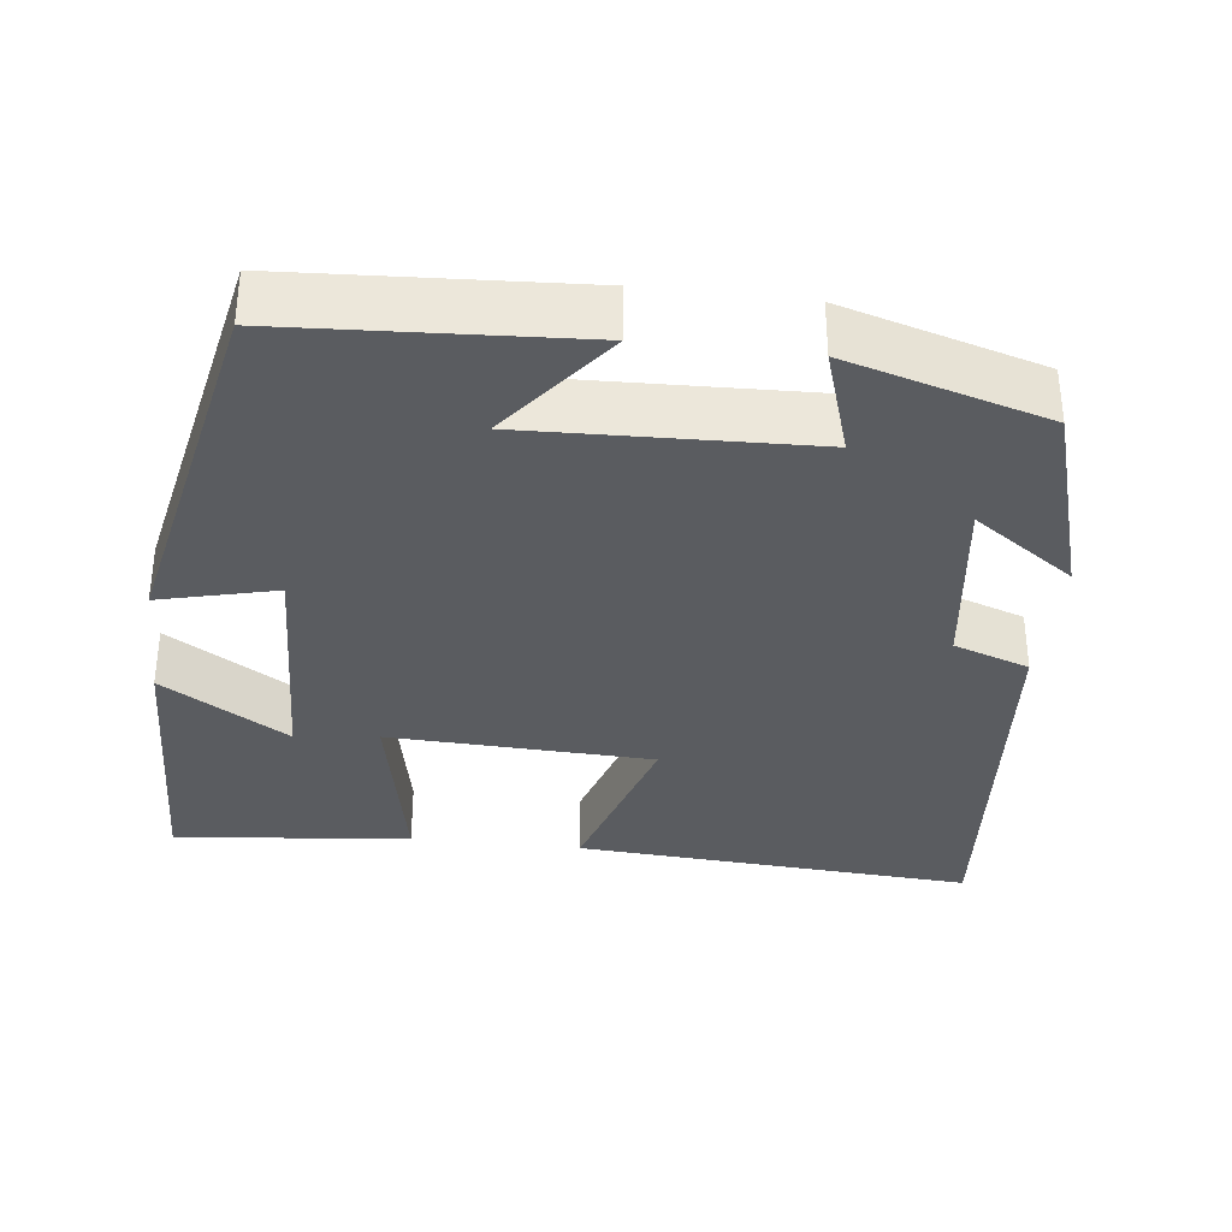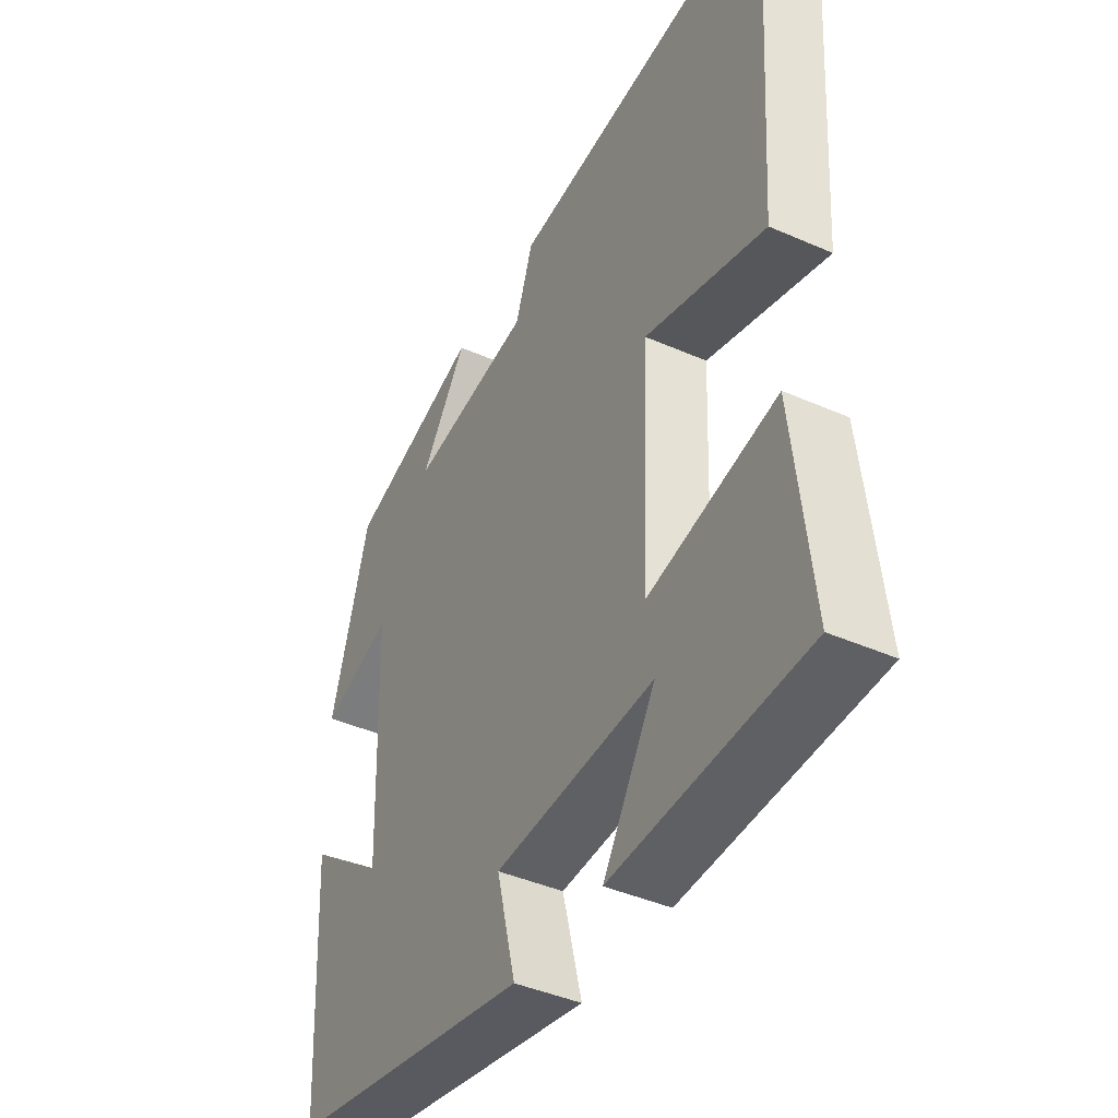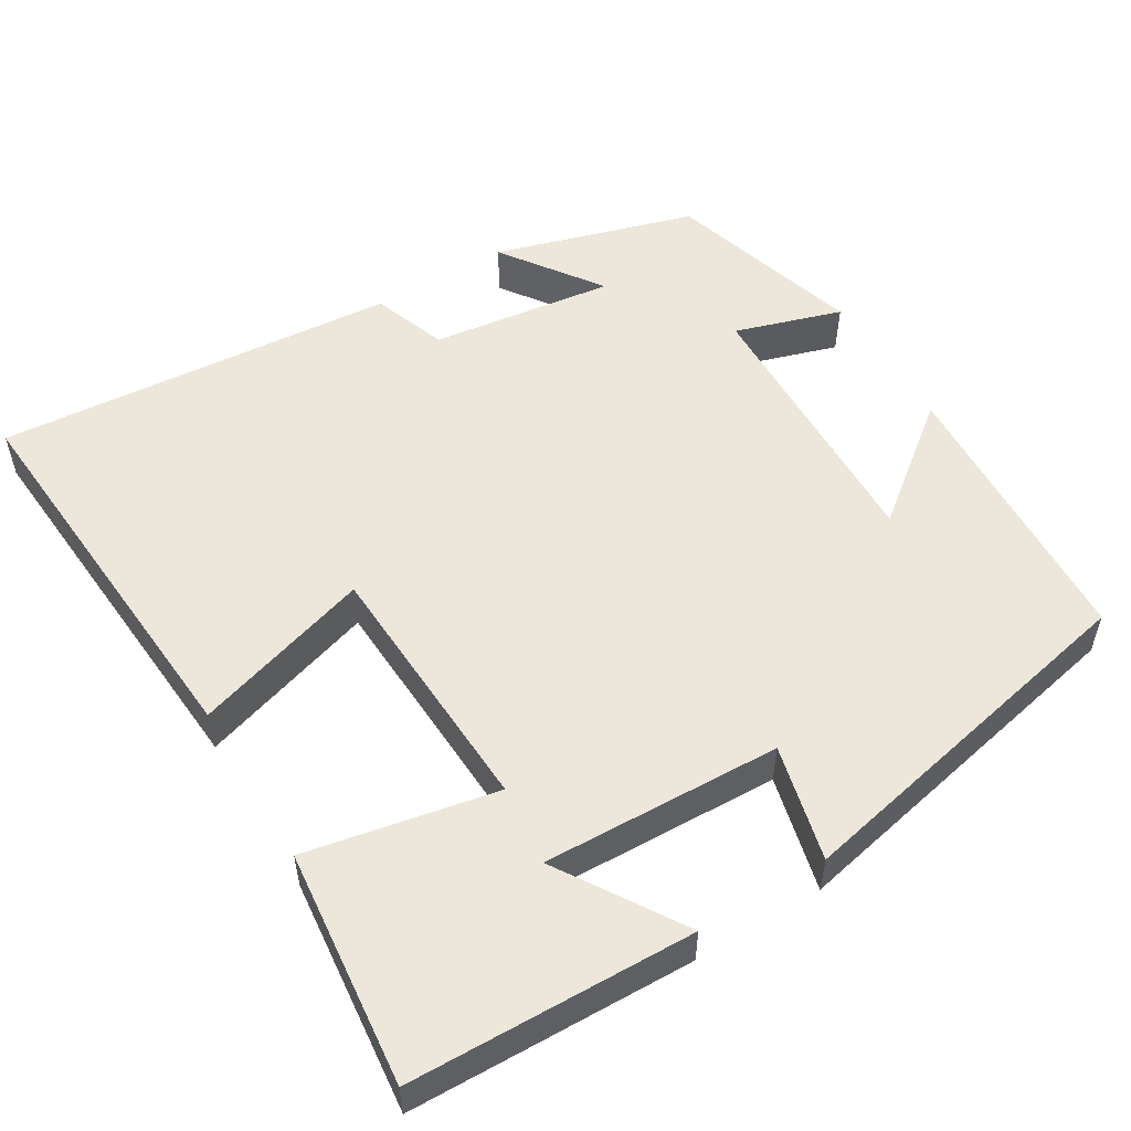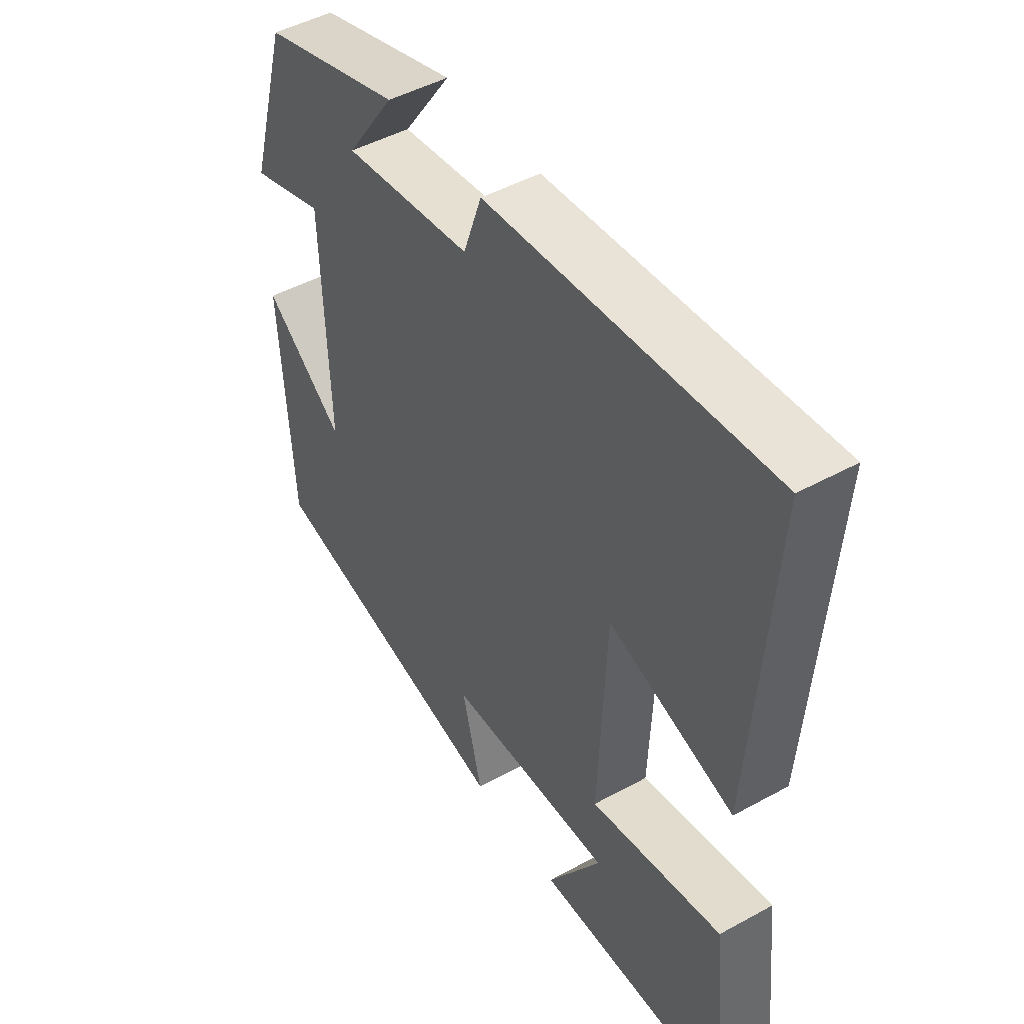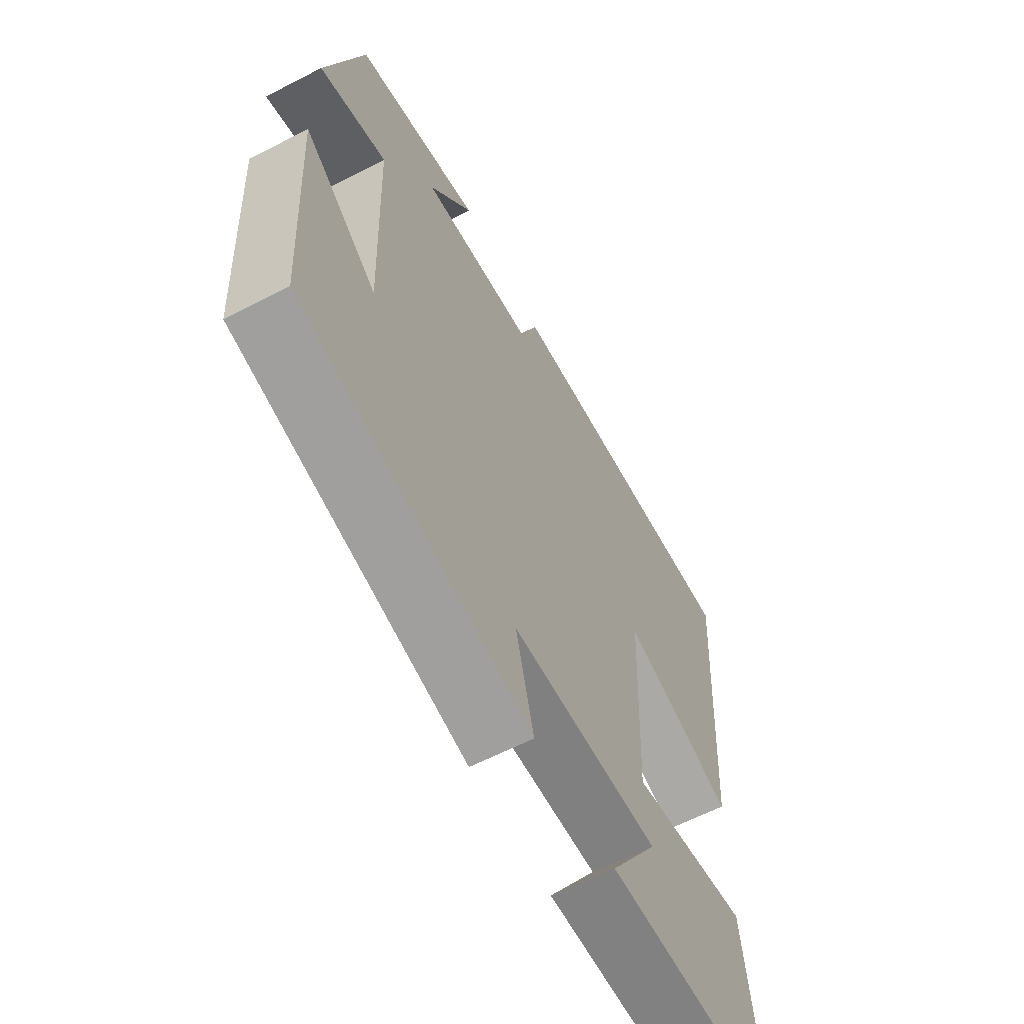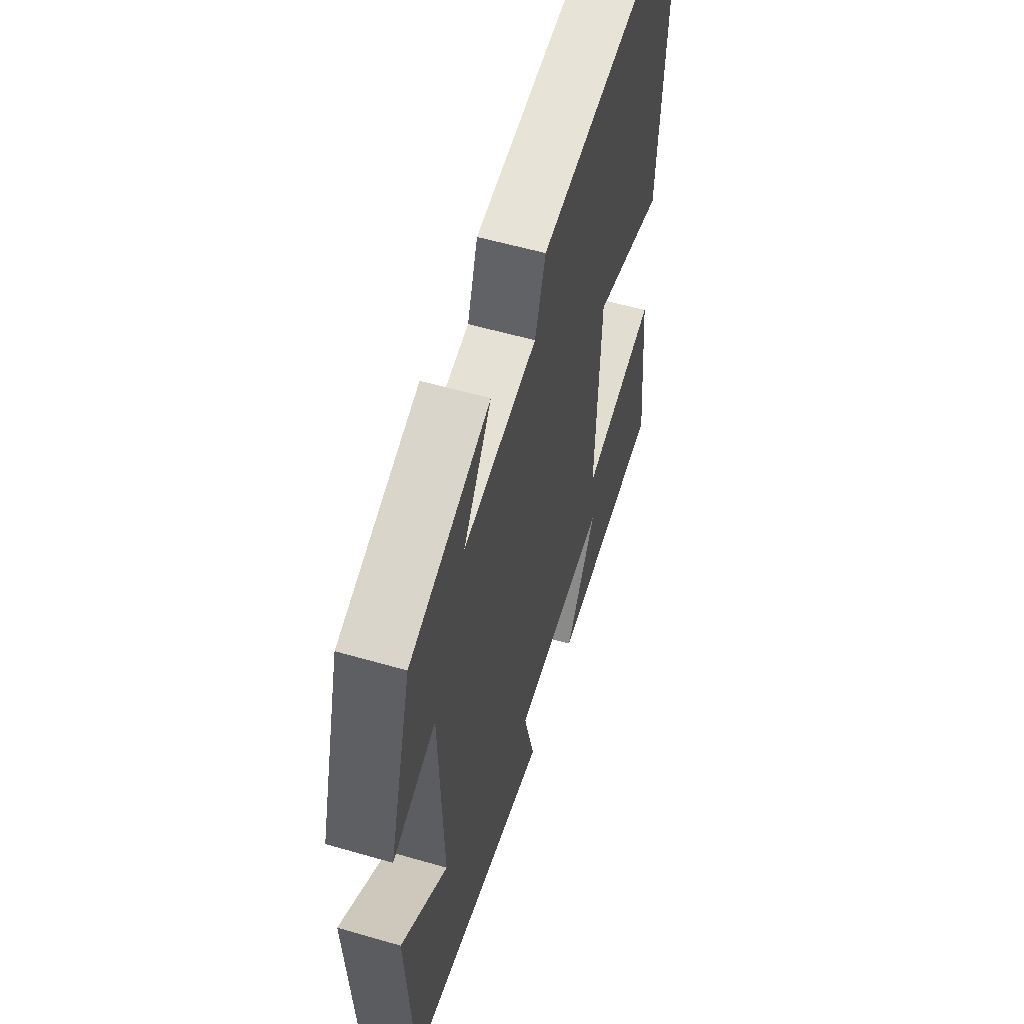
<metadata>
{"format":"obj","ext":"obj","renderer":"f3d","projection":"perspective","resolution":1024,"background":"white","views":[{"elev":-34.3,"azim":-96.7,"up":"+Y"},{"elev":-42.5,"azim":62.3,"up":"+Z"},{"elev":53.5,"azim":148.6,"up":"+Y"},{"elev":47.4,"azim":58.2,"up":"+Z"},{"elev":-62.0,"azim":-62.3,"up":"+Z"},{"elev":56.7,"azim":-73.2,"up":"+Z"}]}
</metadata>
<code>
v -0.426 0.07 0.422
v -0.167 0.07 0.5
v -0.257 0.07 0.371
v -0.019 0.07 0.403
v 0.015 0.07 0.5
v 0.535 0.07 0.544
v 0.5 0.07 0.032
v 0.269 0.07 0.103
v 0.255 0.07 -0.235
v 0.5 0.07 -0.186
v 0.533 0.07 -0.489
v 0.166 0.07 -0.5
v 0.267 0.07 -0.339
v -0.041 0.07 -0.351
v -0.004 0.07 -0.5
v -0.479 0.07 -0.402
v -0.5 0.07 -0.032
v -0.35 0.07 -0.148
v -0.362 0.07 0.212
v -0.5 0.07 0.168
v -0.426 0 0.422
v -0.167 0 0.5
v -0.257 0 0.371
v -0.019 0 0.403
v 0.015 0 0.5
v 0.535 0 0.544
v 0.5 0 0.032
v 0.269 0 0.103
v 0.255 0 -0.235
v 0.5 0 -0.186
v 0.533 0 -0.489
v 0.166 0 -0.5
v 0.267 0 -0.339
v -0.041 0 -0.351
v -0.004 0 -0.5
v -0.479 0 -0.402
v -0.5 0 -0.032
v -0.35 0 -0.148
v -0.362 0 0.212
v -0.5 0 0.168
f 19 20 1
f 15 16 17 18
f 14 15 18 19
f 13 14 19 1
f 11 12 13
f 9 10 11 13
f 6 7 8
f 5 6 8
f 4 5 8
f 3 4 8 9
f 1 2 3
f 1 3 9 13
f 21 40 39
f 38 37 36 35
f 39 38 35 34
f 21 39 34 33
f 33 32 31
f 33 31 30 29
f 28 27 26
f 28 26 25
f 28 25 24
f 29 28 24 23
f 23 22 21
f 33 29 23 21
f 1 21 22 2
f 2 22 23 3
f 3 23 24 4
f 4 24 25 5
f 5 25 26 6
f 6 26 27 7
f 7 27 28 8
f 8 28 29 9
f 9 29 30 10
f 10 30 31 11
f 11 31 32 12
f 12 32 33 13
f 13 33 34 14
f 14 34 35 15
f 15 35 36 16
f 16 36 37 17
f 17 37 38 18
f 18 38 39 19
f 19 39 40 20
f 20 40 21 1

</code>
